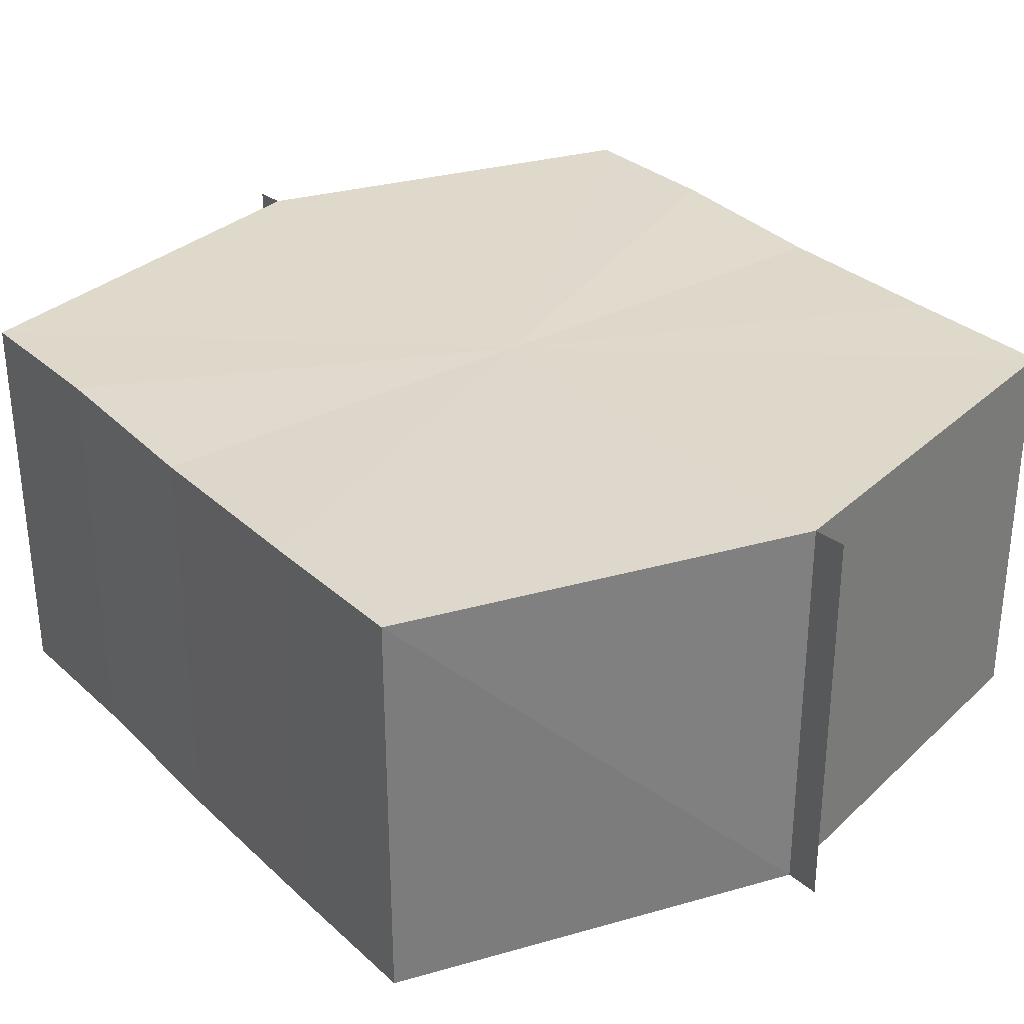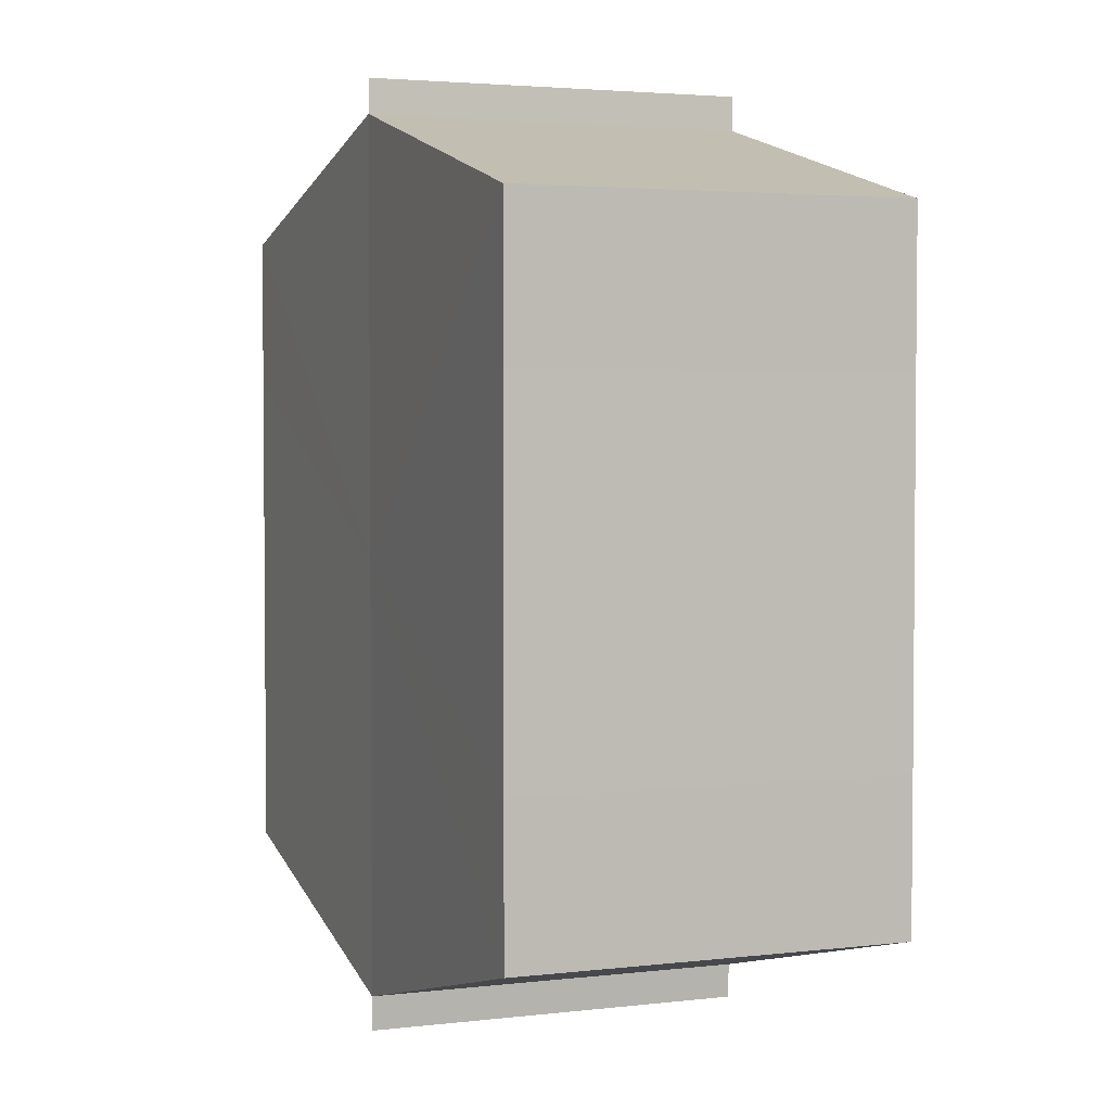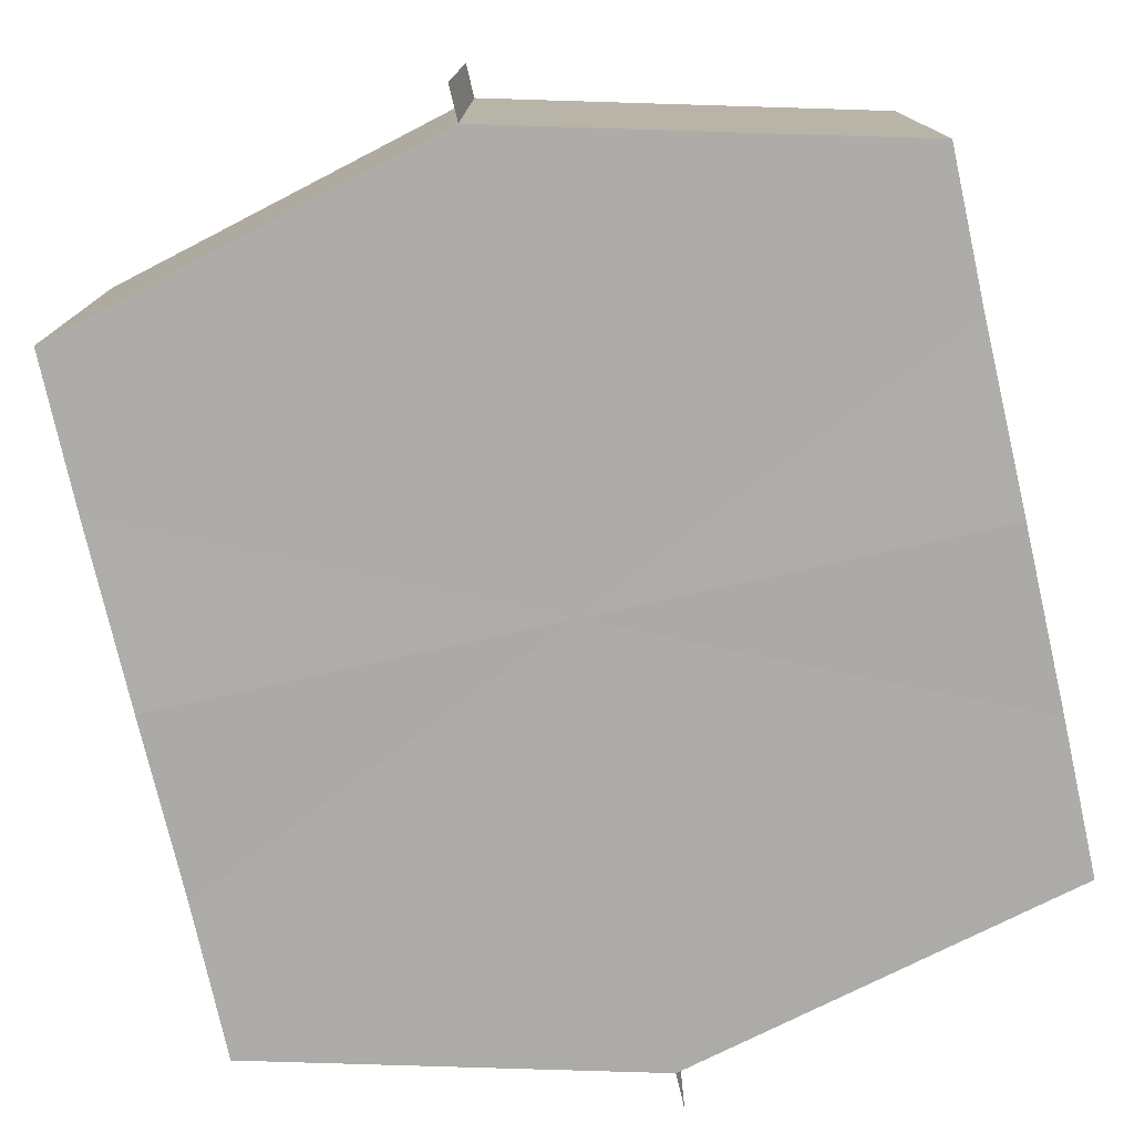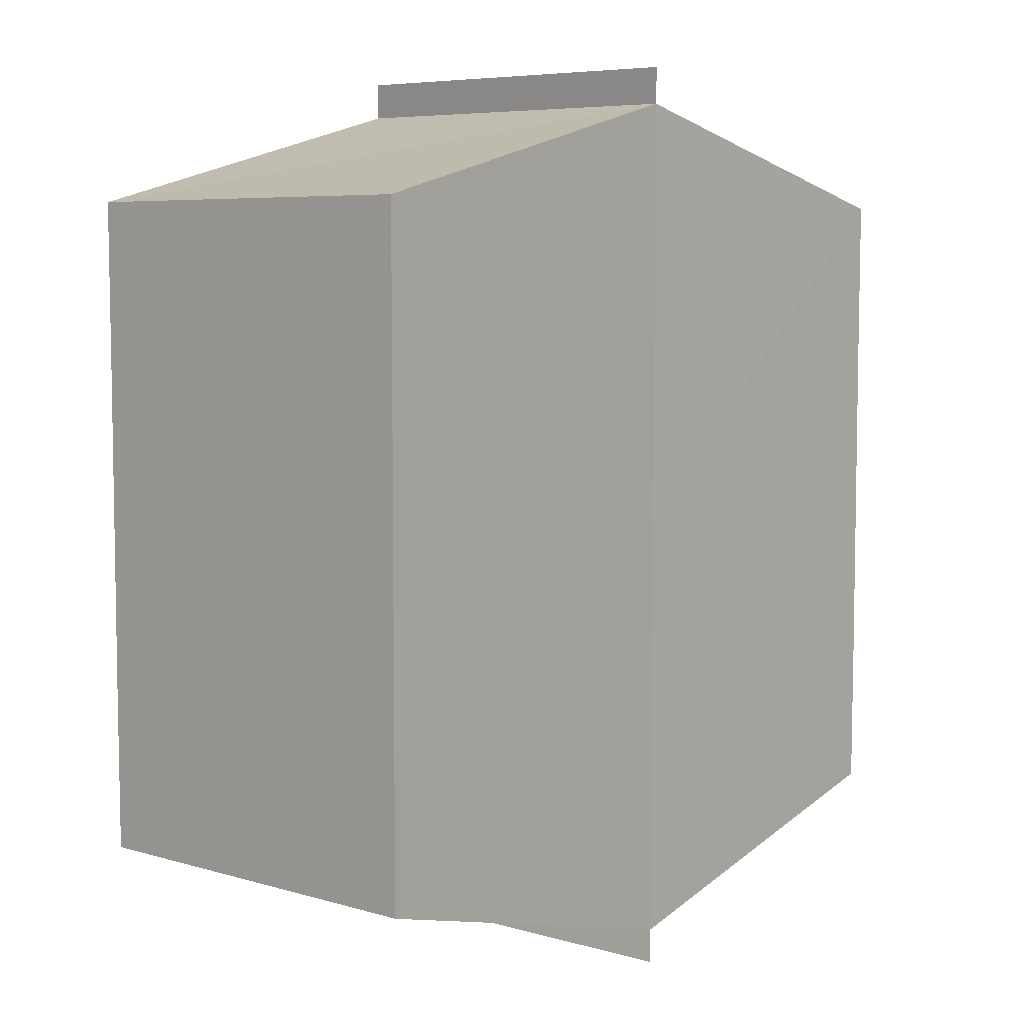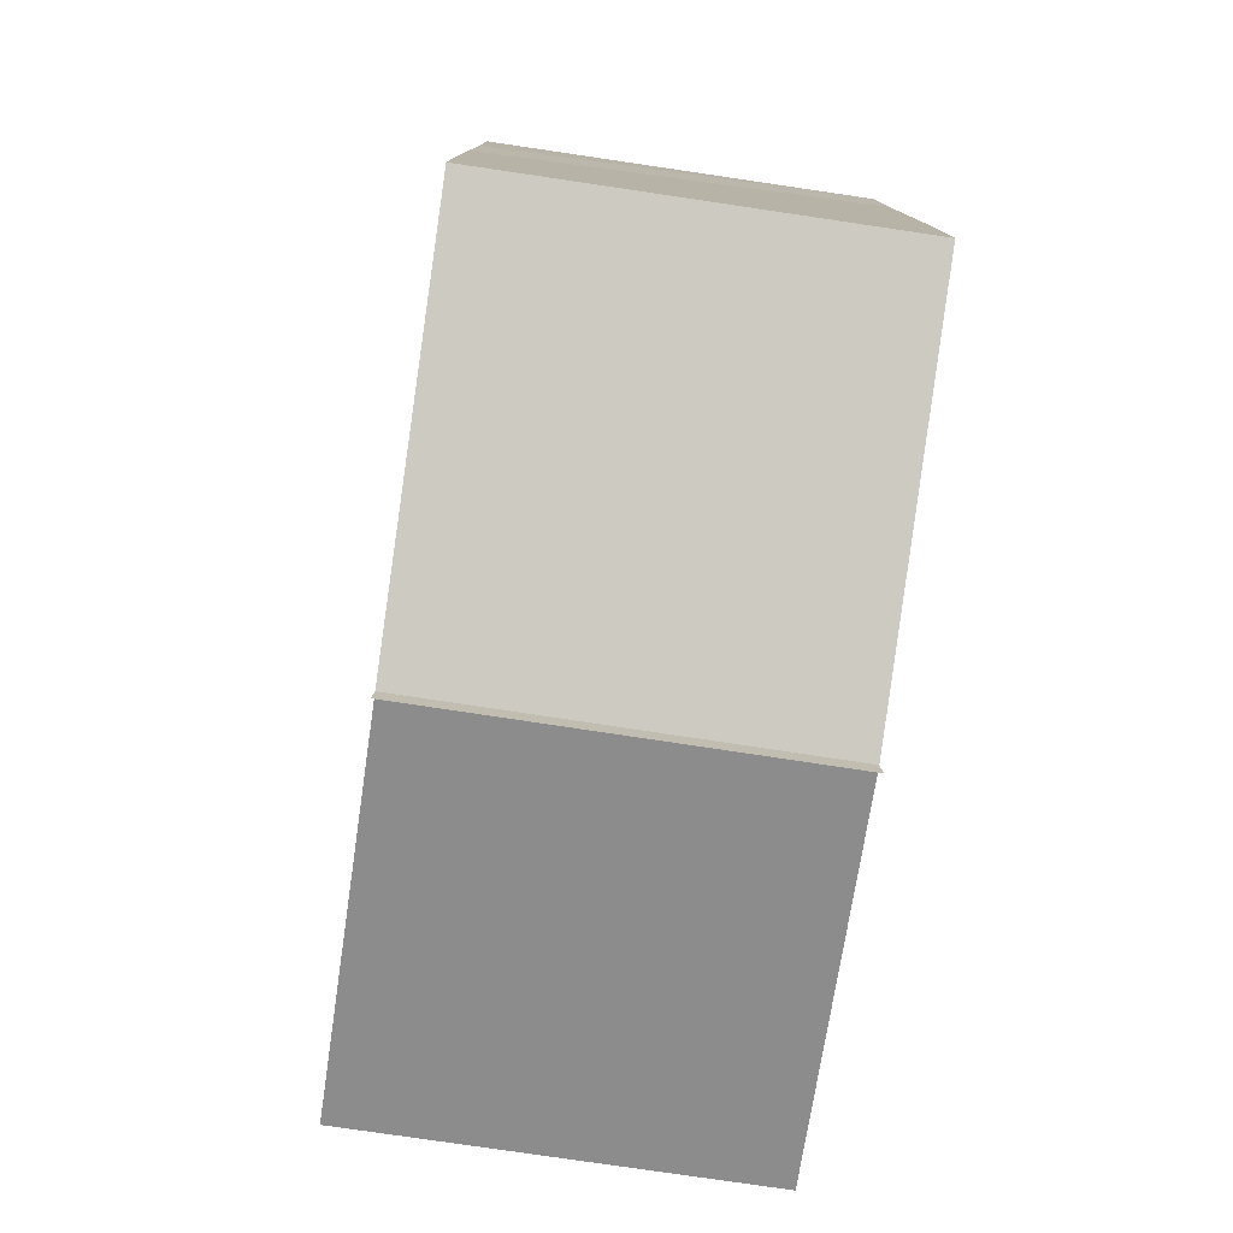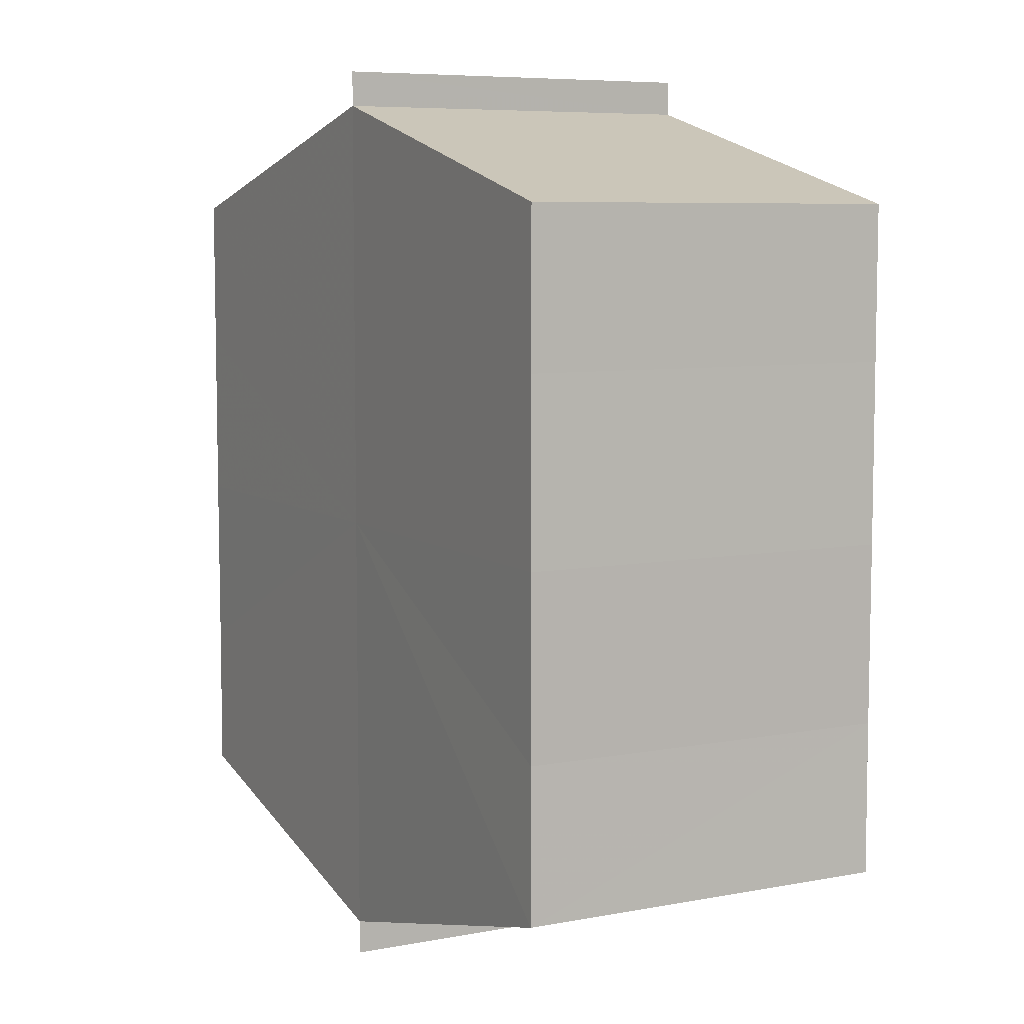
<metadata>
{"format":"obj","ext":"obj","renderer":"f3d","projection":"perspective","resolution":1024,"background":"white","views":[{"elev":31.7,"azim":142.8,"up":"+Y"},{"elev":3.2,"azim":-111.9,"up":"+Z"},{"elev":-76.9,"azim":-167.3,"up":"+Y"},{"elev":6.4,"azim":130.6,"up":"+Z"},{"elev":-78.8,"azim":81.6,"up":"+Z"},{"elev":7.1,"azim":-118.1,"up":"+Z"}]}
</metadata>
<code>
o 18795
v 2163 1870 10.71
v 2163 1870 10.71
v 2163 1870 10.71
v 2163 1870 10.7
v 2163 1870 10.71
v 2163 1870 10.72
v 2163 1870 10.72
v 2163 1870 10.7
v 2163 1870 10.7
v 2163 1870 10.72
v 2163 1870 10.72
v 2163 1870 10.7
v 2163 1870 10.7
v 2163 1870 10.72
v 2163 1870 10.72
v 2163 1870 10.73
v 2163 1870 10.73
v 2163 1870 10.73
v 2163 1870 10.72
v 2163 1870 10.72
v 2163 1870 10.72
v 2163 1870 10.72
v 2163 1870 10.71
v 2163 1870 10.71
v 2163 1870 10.71
v 2163 1870 10.71
v 2163 1870 10.7
v 2163 1870 10.7
v 2163 1870 10.7
v 2163 1870 10.7
v 2163 1870 10.71
v 2163 1870 10.7
v 2163 1870 10.71
v 2163 1870 10.7
v 2163 1870 10.71
v 2163 1870 10.71
v 2163 1870 10.72
v 2163 1870 10.71
v 2163 1870 10.72
v 2163 1870 10.72
v 2163 1870 10.72
v 2163 1870 10.72
v 2163 1870 10.72
v 2163 1870 10.72
v 2163 1870 10.73
v 2163 1870 10.72
v 2163 1870 10.72
v 2163 1870 10.73
v 2163 1870 10.72
v 2163 1870 10.71
v 2163 1870 10.72
v 2163 1870 10.72
v 2163 1870 10.72
v 2163 1870 10.71
v 2163 1870 10.71
v 2163 1870 10.72
v 2163 1870 10.72
v 2163 1870 10.7
v 2163 1870 10.71
v 2163 1870 10.71
v 2163 1870 10.71
v 2163 1870 10.71
v 2163 1870 10.71
v 2163 1870 10.7
v 2163 1870 10.7
v 2163 1870 10.7
v 2163 1870 10.7
v 2163 1870 10.7
v 2163 1870 10.7
v 2163 1870 10.7
v 2163 1870 10.7
v 2163 1870 10.71
v 2163 1870 10.71
v 2163 1870 10.71
v 2163 1870 10.72
v 2163 1870 10.7
v 2163 1870 10.72
v 2163 1870 10.7
v 2163 1870 10.72
v 2163 1870 10.7
v 2163 1870 10.72
v 2163 1870 10.71
v 2163 1870 10.72
v 2163 1870 10.71
f 1 2 3
f 2 4 5
f 6 1 7
f 4 8 9
f 10 6 11
f 12 8 13
f 14 10 15
f 14 16 15
f 15 17 18
f 15 19 20
f 20 21 22
f 22 23 24
f 24 25 26
f 26 27 28
f 28 29 30
f 13 29 30
f 31 32 29
f 31 33 32
f 31 29 34
f 31 35 33
f 31 34 36
f 31 37 35
f 31 36 38
f 31 39 37
f 31 38 40
f 31 40 41
f 31 42 39
f 31 41 42
f 43 42 44
f 45 42 44
f 46 47 43
f 48 49 45
f 50 51 46
f 52 49 53
f 54 55 50
f 56 52 57
f 58 59 54
f 60 56 61
f 62 60 63
f 64 62 65
f 66 67 58
f 68 64 66
f 68 69 66
f 66 70 71
f 72 73 74
f 72 75 73
f 72 74 76
f 72 77 75
f 72 76 78
f 72 79 77
f 72 78 80
f 72 81 79
f 72 80 82
f 72 83 81
f 72 82 84
f 72 84 83

</code>
